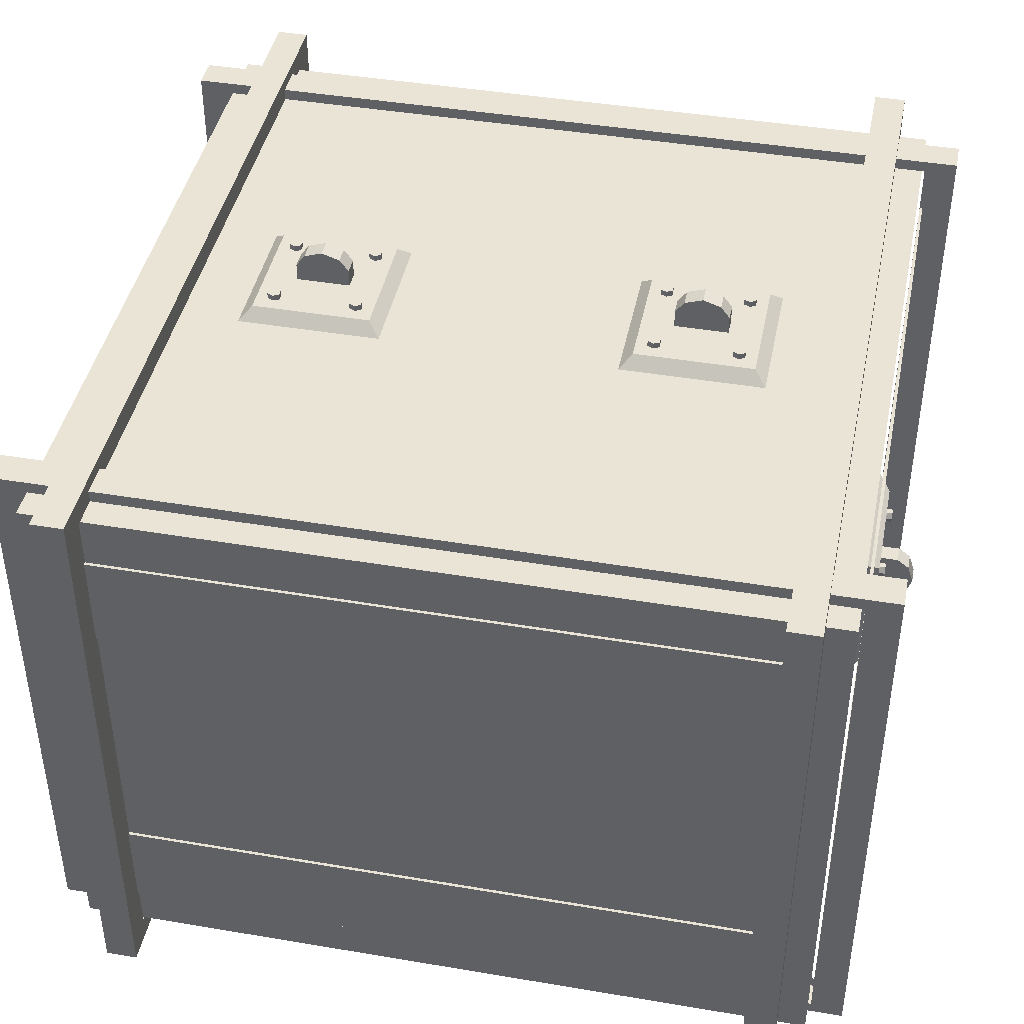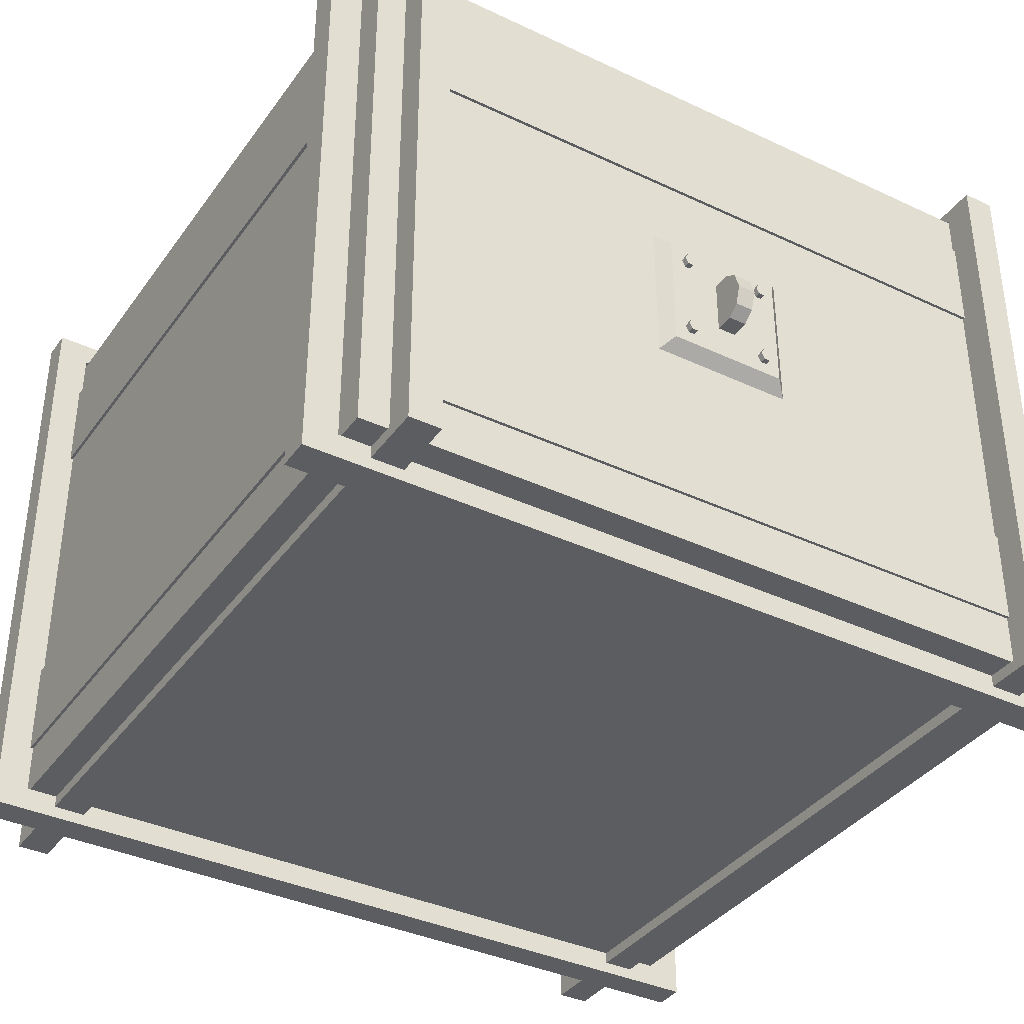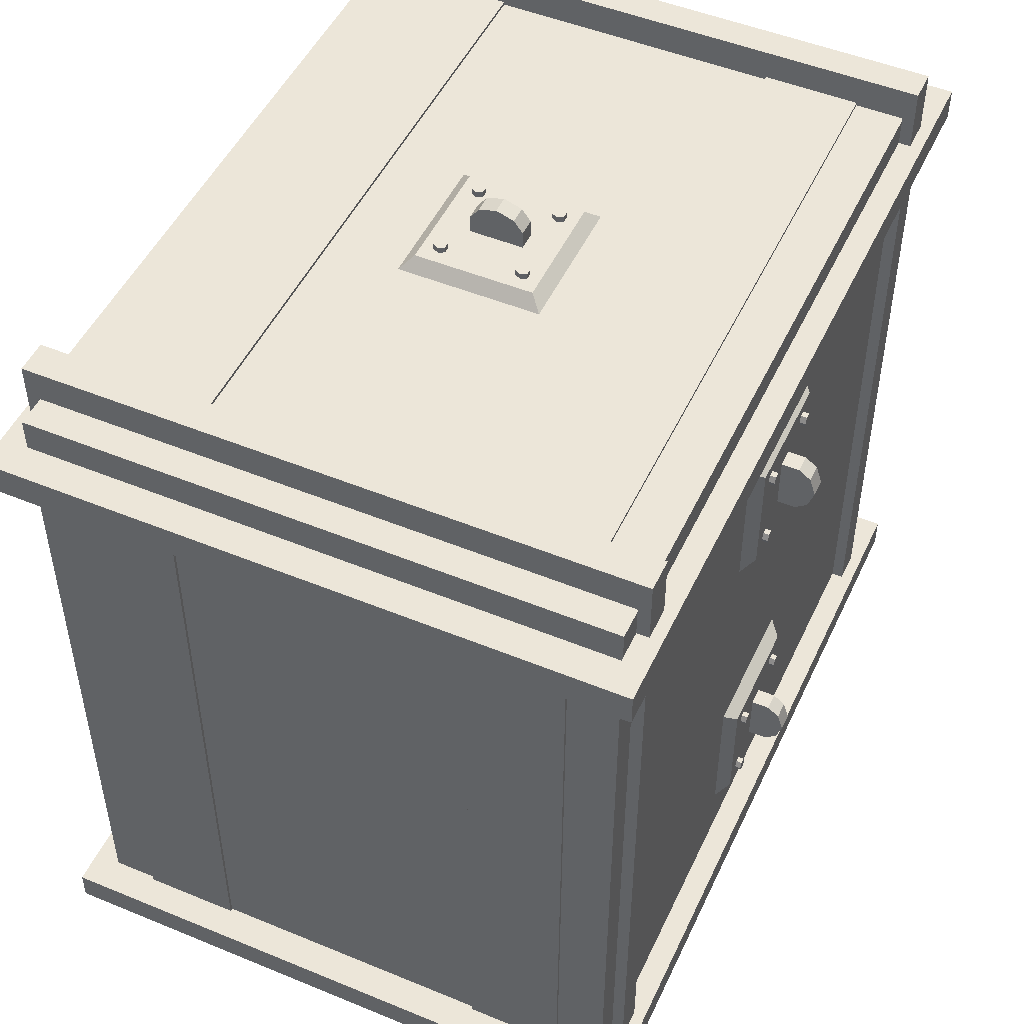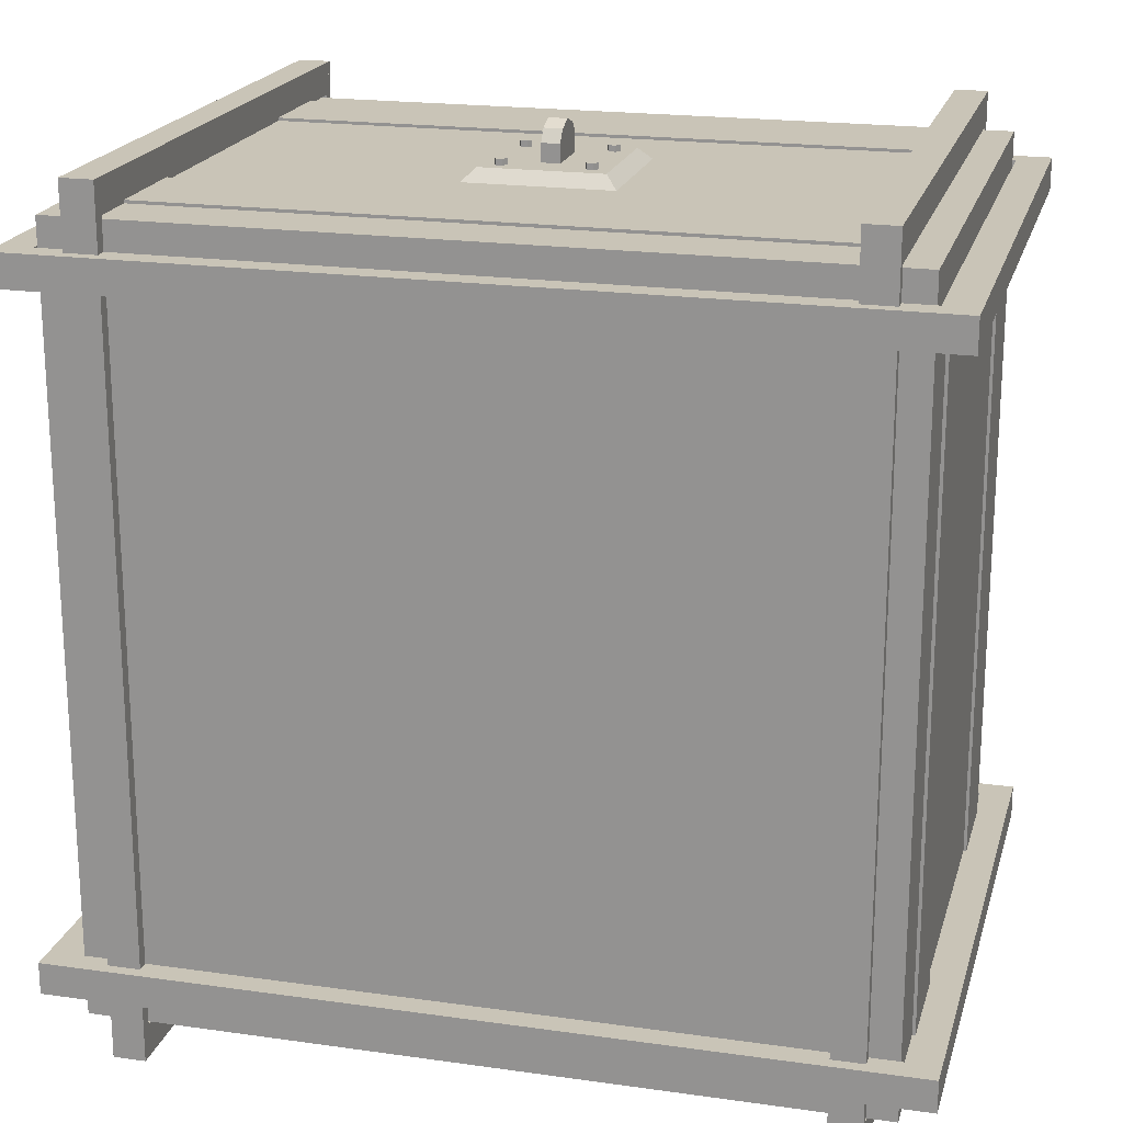
<metadata>
{"format":"obj","ext":"obj","renderer":"f3d","projection":"perspective","resolution":1024,"background":"white","views":[{"elev":42.7,"azim":101.4,"up":"+Y"},{"elev":-37.1,"azim":148.7,"up":"+Y"},{"elev":49.4,"azim":114.5,"up":"+Z"},{"elev":20.0,"azim":14.6,"up":"+Z"}]}
</metadata>
<code>
v 512 32 -512
v -512 32 -512
v -512 800 -512
v 512 800 -512
v 512 800 512
v -512 800 512
v -512 32 512
v 512 32 512
v 473.8 16 -560
v 430.8 16 -560
v 430.8 816 -560
v 473.8 816 -560
v 473.8 32 -516
v 430.8 32 -516
v 430.8 800 -516
v 473.8 800 -516
v -430.8 16 -560
v -473.8 16 -560
v -473.8 816 -560
v -430.8 816 -560
v -430.8 32 -516
v -473.8 32 -516
v -473.8 800 -516
v -430.8 800 -516
v -516 32 -473.8
v -560 0 -473.8
v -560 832 -473.8
v -516 800 -473.8
v -516 800 -430.8
v -560 832 -430.8
v -560 0 -430.8
v -516 32 -430.8
v 560 0 -473.8
v 516 32 -473.8
v 516 800 -473.8
v 560 832 -473.8
v 560 832 -430.8
v 516 800 -430.8
v 516 32 -430.8
v 560 0 -430.8
v 473.8 816 560
v 430.8 816 560
v 430.8 16 560
v 473.8 16 560
v 473.8 32 516
v 430.8 32 516
v 430.8 800 516
v 473.8 800 516
v 560 0 430.8
v 516 32 430.8
v 516 800 430.8
v 560 832 430.8
v 560 832 473.8
v 516 800 473.8
v 516 32 473.8
v 560 0 473.8
v -430.8 816 560
v -473.8 816 560
v -473.8 16 560
v -430.8 16 560
v -430.8 32 516
v -473.8 32 516
v -473.8 800 516
v -430.8 800 516
v -516 32 430.8
v -560 0 430.8
v -560 832 430.8
v -516 800 430.8
v -516 800 473.8
v -560 832 473.8
v -560 0 473.8
v -516 32 473.8
v 473.8 16 -560
v 430.8 16 -560
v 430.8 16 560
v 473.8 16 560
v -430.8 16 -560
v -473.8 16 -560
v -473.8 16 560
v -430.8 16 560
v 430.8 816 -560
v 473.8 816 -560
v 473.8 816 560
v 430.8 816 560
v -473.8 816 -560
v -430.8 816 -560
v -430.8 816 560
v -473.8 816 560
v 432 608 -520
v -432 608 -520
v -432 736 -520
v 432 736 -520
v 432 608 -516
v -432 608 -516
v -432 736 -516
v 432 736 -516
v -432 608 520
v 432 608 520
v 432 736 520
v -432 736 520
v -432 608 516
v 432 608 516
v 432 736 516
v -432 736 516
v 520 608 432
v 520 608 -432
v 520 736 -432
v 520 736 432
v 516 608 432
v 516 608 -432
v 516 736 -432
v 516 736 432
v -520 608 -432
v -520 608 432
v -520 736 432
v -520 736 -432
v -516 608 -432
v -516 608 432
v -516 736 432
v -516 736 -432
v 432 96 -520
v -432 96 -520
v -432 224 -520
v 432 224 -520
v 432 96 -516
v -432 96 -516
v -432 224 -516
v 432 224 -516
v -432 96 520
v 432 96 520
v 432 224 520
v -432 224 520
v -432 96 516
v 432 96 516
v 432 224 516
v -432 224 516
v 520 96 432
v 520 96 -432
v 520 224 -432
v 520 224 432
v 516 96 432
v 516 96 -432
v 516 224 -432
v 516 224 432
v -520 96 -432
v -520 96 432
v -520 224 432
v -520 224 -432
v -516 96 -432
v -516 96 432
v -516 224 432
v -516 224 -432
v 96 800 160
v -96 800 160
v -80 816 176
v 80 816 176
v 80 816 336
v -80 816 336
v -96 800 352
v 96 800 352
v -64 824 312
v -60 824 320
v -52 824 320
v -48 824 312
v -52 824 304
v -60 824 304
v -64 808 312
v -60 808 320
v -52 808 320
v -48 808 312
v -52 808 304
v -60 808 304
v 48 824 312
v 52 824 320
v 60 824 320
v 64 824 312
v 60 824 304
v 52 824 304
v 48 808 312
v 52 808 320
v 60 808 320
v 64 808 312
v 60 808 304
v 52 808 304
v -64 824 200
v -60 824 208
v -52 824 208
v -48 824 200
v -52 824 192
v -60 824 192
v -64 808 200
v -60 808 208
v -52 808 208
v -48 808 200
v -52 808 192
v -60 808 192
v 48 824 200
v 52 824 208
v 60 824 208
v 64 824 200
v 60 824 192
v 52 824 192
v 48 808 200
v 52 808 208
v 60 808 208
v 64 808 200
v 60 808 192
v 52 808 192
v 12 816 292
v 12 816 220
v 12 840 220
v 12 856 232
v 12 864 256
v 12 856 280
v 12 840 292
v -12 840 292
v -12 856 280
v -12 864 256
v -12 856 232
v -12 840 220
v -12 816 220
v -12 816 292
v 96 320 -512
v -96 320 -512
v -80 336 -528
v 80 336 -528
v 80 496 -528
v -80 496 -528
v -96 512 -512
v 96 512 -512
v -64 472 -536
v -60 480 -536
v -52 480 -536
v -48 472 -536
v -52 464 -536
v -60 464 -536
v -64 472 -520
v -60 480 -520
v -52 480 -520
v -48 472 -520
v -52 464 -520
v -60 464 -520
v 48 472 -536
v 52 480 -536
v 60 480 -536
v 64 472 -536
v 60 464 -536
v 52 464 -536
v 48 472 -520
v 52 480 -520
v 60 480 -520
v 64 472 -520
v 60 464 -520
v 52 464 -520
v -64 360 -536
v -60 368 -536
v -52 368 -536
v -48 360 -536
v -52 352 -536
v -60 352 -536
v -64 360 -520
v -60 368 -520
v -52 368 -520
v -48 360 -520
v -52 352 -520
v -60 352 -520
v 48 360 -536
v 52 368 -536
v 60 368 -536
v 64 360 -536
v 60 352 -536
v 52 352 -536
v 48 360 -520
v 52 368 -520
v 60 368 -520
v 64 360 -520
v 60 352 -520
v 52 352 -520
v 12 452 -528
v 12 380 -528
v 12 380 -552
v 12 392 -568
v 12 416 -576
v 12 440 -568
v 12 452 -552
v -12 452 -552
v -12 440 -568
v -12 416 -576
v -12 392 -568
v -12 380 -552
v -12 380 -528
v -12 452 -528
v 96 800 -352
v -96 800 -352
v -80 816 -336
v 80 816 -336
v 80 816 -176
v -80 816 -176
v -96 800 -160
v 96 800 -160
v -64 824 -200
v -60 824 -192
v -52 824 -192
v -48 824 -200
v -52 824 -208
v -60 824 -208
v -64 808 -200
v -60 808 -192
v -52 808 -192
v -48 808 -200
v -52 808 -208
v -60 808 -208
v 48 824 -200
v 52 824 -192
v 60 824 -192
v 64 824 -200
v 60 824 -208
v 52 824 -208
v 48 808 -200
v 52 808 -192
v 60 808 -192
v 64 808 -200
v 60 808 -208
v 52 808 -208
v -64 824 -312
v -60 824 -304
v -52 824 -304
v -48 824 -312
v -52 824 -320
v -60 824 -320
v -64 808 -312
v -60 808 -304
v -52 808 -304
v -48 808 -312
v -52 808 -320
v -60 808 -320
v 48 824 -312
v 52 824 -304
v 60 824 -304
v 64 824 -312
v 60 824 -320
v 52 824 -320
v 48 808 -312
v 52 808 -304
v 60 808 -304
v 64 808 -312
v 60 808 -320
v 52 808 -320
v 12 816 -220
v 12 816 -292
v 12 840 -292
v 12 856 -280
v 12 864 -256
v 12 856 -232
v 12 840 -220
v -12 840 -220
v -12 856 -232
v -12 864 -256
v -12 856 -280
v -12 840 -292
v -12 816 -292
v -12 816 -220
v 96 512 512
v -96 512 512
v -80 496 528
v 80 496 528
v 80 336 528
v -80 336 528
v -96 320 512
v 96 320 512
v -64 360 536
v -60 352 536
v -52 352 536
v -48 360 536
v -52 368 536
v -60 368 536
v -64 360 520
v -60 352 520
v -52 352 520
v -48 360 520
v -52 368 520
v -60 368 520
v 48 360 536
v 52 352 536
v 60 352 536
v 64 360 536
v 60 368 536
v 52 368 536
v 48 360 520
v 52 352 520
v 60 352 520
v 64 360 520
v 60 368 520
v 52 368 520
v -64 472 536
v -60 464 536
v -52 464 536
v -48 472 536
v -52 480 536
v -60 480 536
v -64 472 520
v -60 464 520
v -52 464 520
v -48 472 520
v -52 480 520
v -60 480 520
v 48 472 536
v 52 464 536
v 60 464 536
v 64 472 536
v 60 480 536
v 52 480 536
v 48 472 520
v 52 464 520
v 60 464 520
v 64 472 520
v 60 480 520
v 52 480 520
v 12 380 528
v 12 452 528
v 12 452 552
v 12 440 568
v 12 416 576
v 12 392 568
v 12 380 552
v -12 380 552
v -12 392 568
v -12 416 576
v -12 440 568
v -12 452 552
v -12 452 528
v -12 380 528
g classname=brush
f 1 2 3
f 1 3 4
f 5 6 7
f 5 7 8
f 1 8 7
f 1 7 2
f 3 6 5
f 3 5 4
f 1 4 5
f 1 5 8
f 7 6 3
f 7 3 2
g classname=brush1
f 9 10 11
f 9 11 12
f 9 13 14
f 9 14 10
f 11 15 16
f 11 16 12
f 9 12 16
f 9 16 13
f 14 15 11
f 14 11 10
g classname=brush2
f 17 18 19
f 17 19 20
f 17 21 22
f 17 22 18
f 19 23 24
f 19 24 20
f 17 20 24
f 17 24 21
f 22 23 19
f 22 19 18
g classname=brush3
f 25 26 27
f 25 27 28
f 29 30 31
f 29 31 32
f 25 32 31
f 25 31 26
f 27 30 29
f 27 29 28
f 31 30 27
f 31 27 26
g classname=brush4
f 33 34 35
f 33 35 36
f 37 38 39
f 37 39 40
f 33 40 39
f 33 39 34
f 33 36 37
f 33 37 40
g classname=brush5
f 41 42 43
f 41 43 44
f 45 44 43
f 45 43 46
f 47 42 41
f 47 41 48
f 45 48 41
f 45 41 44
f 43 42 47
f 43 47 46
g classname=brush6
f 49 50 51
f 49 51 52
f 53 54 55
f 53 55 56
f 49 56 55
f 49 55 50
f 51 54 53
f 51 53 52
f 49 52 53
f 49 53 56
g classname=brush7
f 57 58 59
f 57 59 60
f 61 60 59
f 61 59 62
f 63 58 57
f 63 57 64
f 61 64 57
f 61 57 60
f 59 58 63
f 59 63 62
g classname=brush8
f 65 66 67
f 65 67 68
f 69 70 71
f 69 71 72
f 65 72 71
f 65 71 66
f 67 70 69
f 67 69 68
f 71 70 67
f 71 67 66
g classname=brush9
f 51 68 67
f 51 67 52
f 53 70 69
f 53 69 54
f 67 70 53
f 67 53 52
f 51 52 53
f 51 53 54
f 69 70 67
f 69 67 68
g classname=brush10
f 35 28 27
f 35 27 36
f 37 30 29
f 37 29 38
f 27 30 37
f 27 37 36
f 29 30 27
f 29 27 28
g classname=brush11
f 49 66 65
f 49 65 50
f 55 72 71
f 55 71 56
f 49 56 71
f 49 71 66
f 49 50 55
f 49 55 56
f 71 72 65
f 71 65 66
g classname=brush12
f 33 26 25
f 33 25 34
f 39 32 31
f 39 31 40
f 33 40 31
f 33 31 26
f 33 34 39
f 33 39 40
f 31 32 25
f 31 25 26
g classname=brush13
f 73 74 14
f 73 14 13
f 45 46 75
f 45 75 76
f 73 76 75
f 73 75 74
f 73 13 45
f 73 45 76
f 75 46 14
f 75 14 74
g classname=brush14
f 77 78 22
f 77 22 21
f 61 62 79
f 61 79 80
f 77 80 79
f 77 79 78
f 77 21 61
f 77 61 80
f 79 62 22
f 79 22 78
g classname=brush15
f 16 15 81
f 16 81 82
f 83 84 47
f 83 47 48
f 81 84 83
f 81 83 82
f 16 82 83
f 16 83 48
f 47 84 81
f 47 81 15
g classname=brush16
f 24 23 85
f 24 85 86
f 87 88 63
f 87 63 64
f 85 88 87
f 85 87 86
f 24 86 87
f 24 87 64
f 63 88 85
f 63 85 23
g classname=brush25
f 153 154 155
f 153 155 156
f 157 158 159
f 157 159 160
f 155 158 157
f 155 157 156
f 153 156 157
f 153 157 160
f 159 158 155
f 159 155 154
g classname=brush31
f 223 224 225
f 223 225 226
f 227 228 229
f 227 229 230
f 225 228 227
f 225 227 226
f 223 226 227
f 223 227 230
f 229 228 225
f 229 225 224
g classname=brush37
f 293 294 295
f 293 295 296
f 297 298 299
f 297 299 300
f 295 298 297
f 295 297 296
f 293 296 297
f 293 297 300
f 299 298 295
f 299 295 294
g classname=brush43
f 363 364 365
f 363 365 366
f 367 368 369
f 367 369 370
f 365 368 367
f 365 367 366
f 363 366 367
f 363 367 370
f 369 368 365
f 369 365 364
g classname=brush17
f 89 90 91
f 89 91 92
f 89 93 94
f 89 94 90
f 91 95 96
f 91 96 92
f 89 92 96
f 89 96 93
f 94 95 91
f 94 91 90
g classname=brush18
f 97 98 99
f 97 99 100
f 97 101 102
f 97 102 98
f 99 103 104
f 99 104 100
f 97 100 104
f 97 104 101
f 102 103 99
f 102 99 98
g classname=brush19
f 105 106 107
f 105 107 108
f 105 109 110
f 105 110 106
f 107 111 112
f 107 112 108
f 105 108 112
f 105 112 109
f 110 111 107
f 110 107 106
g classname=brush20
f 113 114 115
f 113 115 116
f 113 117 118
f 113 118 114
f 115 119 120
f 115 120 116
f 113 116 120
f 113 120 117
f 118 119 115
f 118 115 114
g classname=brush21
f 121 122 123
f 121 123 124
f 121 125 126
f 121 126 122
f 123 127 128
f 123 128 124
f 121 124 128
f 121 128 125
f 126 127 123
f 126 123 122
g classname=brush22
f 129 130 131
f 129 131 132
f 129 133 134
f 129 134 130
f 131 135 136
f 131 136 132
f 129 132 136
f 129 136 133
f 134 135 131
f 134 131 130
g classname=brush23
f 137 138 139
f 137 139 140
f 137 141 142
f 137 142 138
f 139 143 144
f 139 144 140
f 137 140 144
f 137 144 141
f 142 143 139
f 142 139 138
g classname=brush24
f 145 146 147
f 145 147 148
f 145 149 150
f 145 150 146
f 147 151 152
f 147 152 148
f 145 148 152
f 145 152 149
f 150 151 147
f 150 147 146
g classname=brush26
f 161 162 163
f 161 163 164
f 161 164 165
f 161 165 166
f 167 168 162
f 167 162 161
f 168 169 163
f 168 163 162
f 169 170 164
f 169 164 163
f 170 171 165
f 170 165 164
f 171 172 166
f 171 166 165
f 172 167 161
f 172 161 166
g classname=brush27
f 173 174 175
f 173 175 176
f 173 176 177
f 173 177 178
f 179 180 174
f 179 174 173
f 180 181 175
f 180 175 174
f 181 182 176
f 181 176 175
f 182 183 177
f 182 177 176
f 183 184 178
f 183 178 177
f 184 179 173
f 184 173 178
g classname=brush28
f 185 186 187
f 185 187 188
f 185 188 189
f 185 189 190
f 191 192 186
f 191 186 185
f 192 193 187
f 192 187 186
f 193 194 188
f 193 188 187
f 194 195 189
f 194 189 188
f 195 196 190
f 195 190 189
f 196 191 185
f 196 185 190
g classname=brush29
f 197 198 199
f 197 199 200
f 197 200 201
f 197 201 202
f 203 204 198
f 203 198 197
f 204 205 199
f 204 199 198
f 205 206 200
f 205 200 199
f 206 207 201
f 206 201 200
f 207 208 202
f 207 202 201
f 208 203 197
f 208 197 202
g classname=brush30
f 209 210 211
f 209 211 212
f 209 212 213
f 209 213 214
f 209 214 215
f 216 217 218
f 216 218 219
f 216 219 220
f 216 220 221
f 216 221 222
f 215 214 217
f 215 217 216
f 214 213 218
f 214 218 217
f 213 212 219
f 213 219 218
f 212 211 220
f 212 220 219
f 211 210 221
f 211 221 220
f 209 215 216
f 209 216 222
g classname=brush32
f 231 232 233
f 231 233 234
f 231 234 235
f 231 235 236
f 237 238 232
f 237 232 231
f 238 239 233
f 238 233 232
f 239 240 234
f 239 234 233
f 240 241 235
f 240 235 234
f 241 242 236
f 241 236 235
f 242 237 231
f 242 231 236
g classname=brush33
f 243 244 245
f 243 245 246
f 243 246 247
f 243 247 248
f 249 250 244
f 249 244 243
f 250 251 245
f 250 245 244
f 251 252 246
f 251 246 245
f 252 253 247
f 252 247 246
f 253 254 248
f 253 248 247
f 254 249 243
f 254 243 248
g classname=brush34
f 255 256 257
f 255 257 258
f 255 258 259
f 255 259 260
f 261 262 256
f 261 256 255
f 262 263 257
f 262 257 256
f 263 264 258
f 263 258 257
f 264 265 259
f 264 259 258
f 265 266 260
f 265 260 259
f 266 261 255
f 266 255 260
g classname=brush35
f 267 268 269
f 267 269 270
f 267 270 271
f 267 271 272
f 273 274 268
f 273 268 267
f 274 275 269
f 274 269 268
f 275 276 270
f 275 270 269
f 276 277 271
f 276 271 270
f 277 278 272
f 277 272 271
f 278 273 267
f 278 267 272
g classname=brush36
f 279 280 281
f 279 281 282
f 279 282 283
f 279 283 284
f 279 284 285
f 286 287 288
f 286 288 289
f 286 289 290
f 286 290 291
f 286 291 292
f 285 284 287
f 285 287 286
f 284 283 288
f 284 288 287
f 283 282 289
f 283 289 288
f 282 281 290
f 282 290 289
f 281 280 291
f 281 291 290
f 279 285 286
f 279 286 292
g classname=brush38
f 301 302 303
f 301 303 304
f 301 304 305
f 301 305 306
f 307 308 302
f 307 302 301
f 308 309 303
f 308 303 302
f 309 310 304
f 309 304 303
f 310 311 305
f 310 305 304
f 311 312 306
f 311 306 305
f 312 307 301
f 312 301 306
g classname=brush39
f 313 314 315
f 313 315 316
f 313 316 317
f 313 317 318
f 319 320 314
f 319 314 313
f 320 321 315
f 320 315 314
f 321 322 316
f 321 316 315
f 322 323 317
f 322 317 316
f 323 324 318
f 323 318 317
f 324 319 313
f 324 313 318
g classname=brush40
f 325 326 327
f 325 327 328
f 325 328 329
f 325 329 330
f 331 332 326
f 331 326 325
f 332 333 327
f 332 327 326
f 333 334 328
f 333 328 327
f 334 335 329
f 334 329 328
f 335 336 330
f 335 330 329
f 336 331 325
f 336 325 330
g classname=brush41
f 337 338 339
f 337 339 340
f 337 340 341
f 337 341 342
f 343 344 338
f 343 338 337
f 344 345 339
f 344 339 338
f 345 346 340
f 345 340 339
f 346 347 341
f 346 341 340
f 347 348 342
f 347 342 341
f 348 343 337
f 348 337 342
g classname=brush42
f 349 350 351
f 349 351 352
f 349 352 353
f 349 353 354
f 349 354 355
f 356 357 358
f 356 358 359
f 356 359 360
f 356 360 361
f 356 361 362
f 355 354 357
f 355 357 356
f 354 353 358
f 354 358 357
f 353 352 359
f 353 359 358
f 352 351 360
f 352 360 359
f 351 350 361
f 351 361 360
f 349 355 356
f 349 356 362
g classname=brush44
f 371 372 373
f 371 373 374
f 371 374 375
f 371 375 376
f 377 378 372
f 377 372 371
f 378 379 373
f 378 373 372
f 379 380 374
f 379 374 373
f 380 381 375
f 380 375 374
f 381 382 376
f 381 376 375
f 382 377 371
f 382 371 376
g classname=brush45
f 383 384 385
f 383 385 386
f 383 386 387
f 383 387 388
f 389 390 384
f 389 384 383
f 390 391 385
f 390 385 384
f 391 392 386
f 391 386 385
f 392 393 387
f 392 387 386
f 393 394 388
f 393 388 387
f 394 389 383
f 394 383 388
g classname=brush46
f 395 396 397
f 395 397 398
f 395 398 399
f 395 399 400
f 401 402 396
f 401 396 395
f 402 403 397
f 402 397 396
f 403 404 398
f 403 398 397
f 404 405 399
f 404 399 398
f 405 406 400
f 405 400 399
f 406 401 395
f 406 395 400
g classname=brush47
f 407 408 409
f 407 409 410
f 407 410 411
f 407 411 412
f 413 414 408
f 413 408 407
f 414 415 409
f 414 409 408
f 415 416 410
f 415 410 409
f 416 417 411
f 416 411 410
f 417 418 412
f 417 412 411
f 418 413 407
f 418 407 412
g classname=brush48
f 419 420 421
f 419 421 422
f 419 422 423
f 419 423 424
f 419 424 425
f 426 427 428
f 426 428 429
f 426 429 430
f 426 430 431
f 426 431 432
f 425 424 427
f 425 427 426
f 424 423 428
f 424 428 427
f 423 422 429
f 423 429 428
f 422 421 430
f 422 430 429
f 421 420 431
f 421 431 430
f 419 425 426
f 419 426 432

</code>
